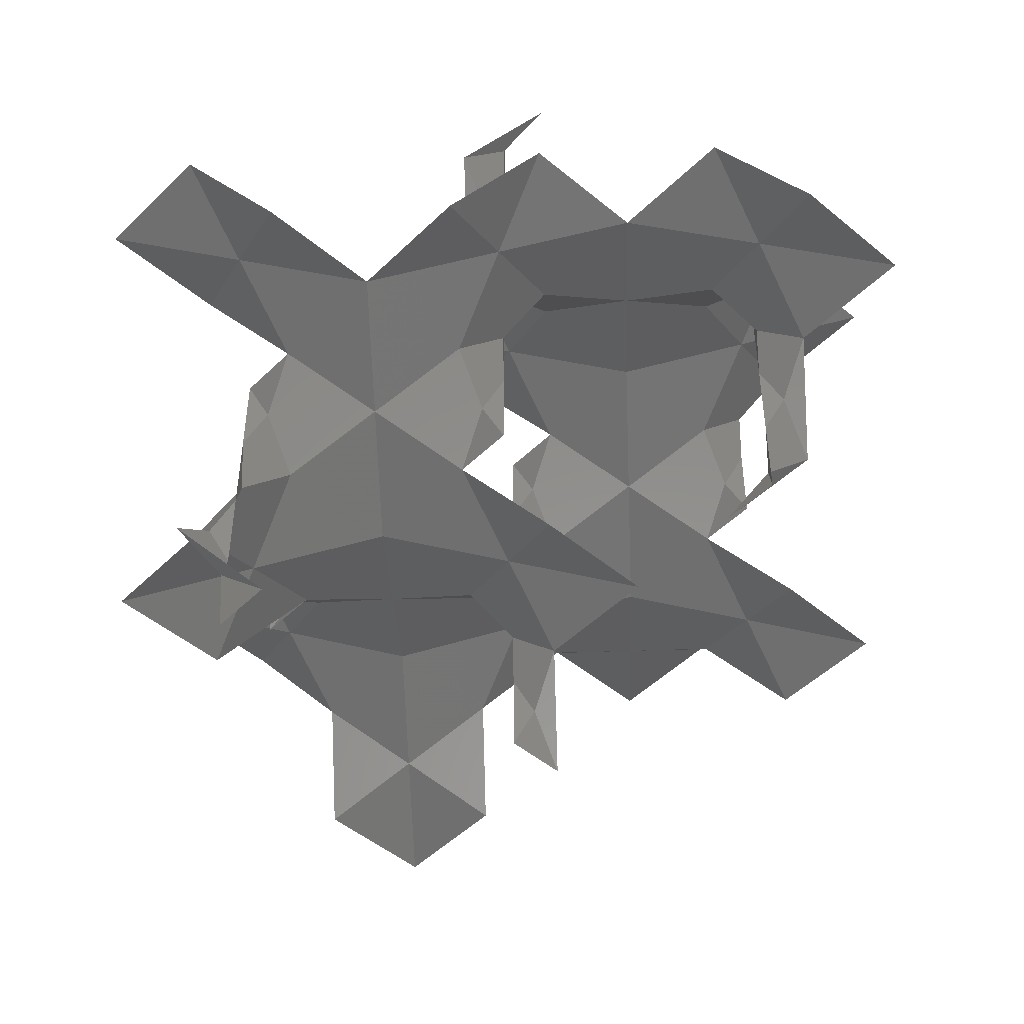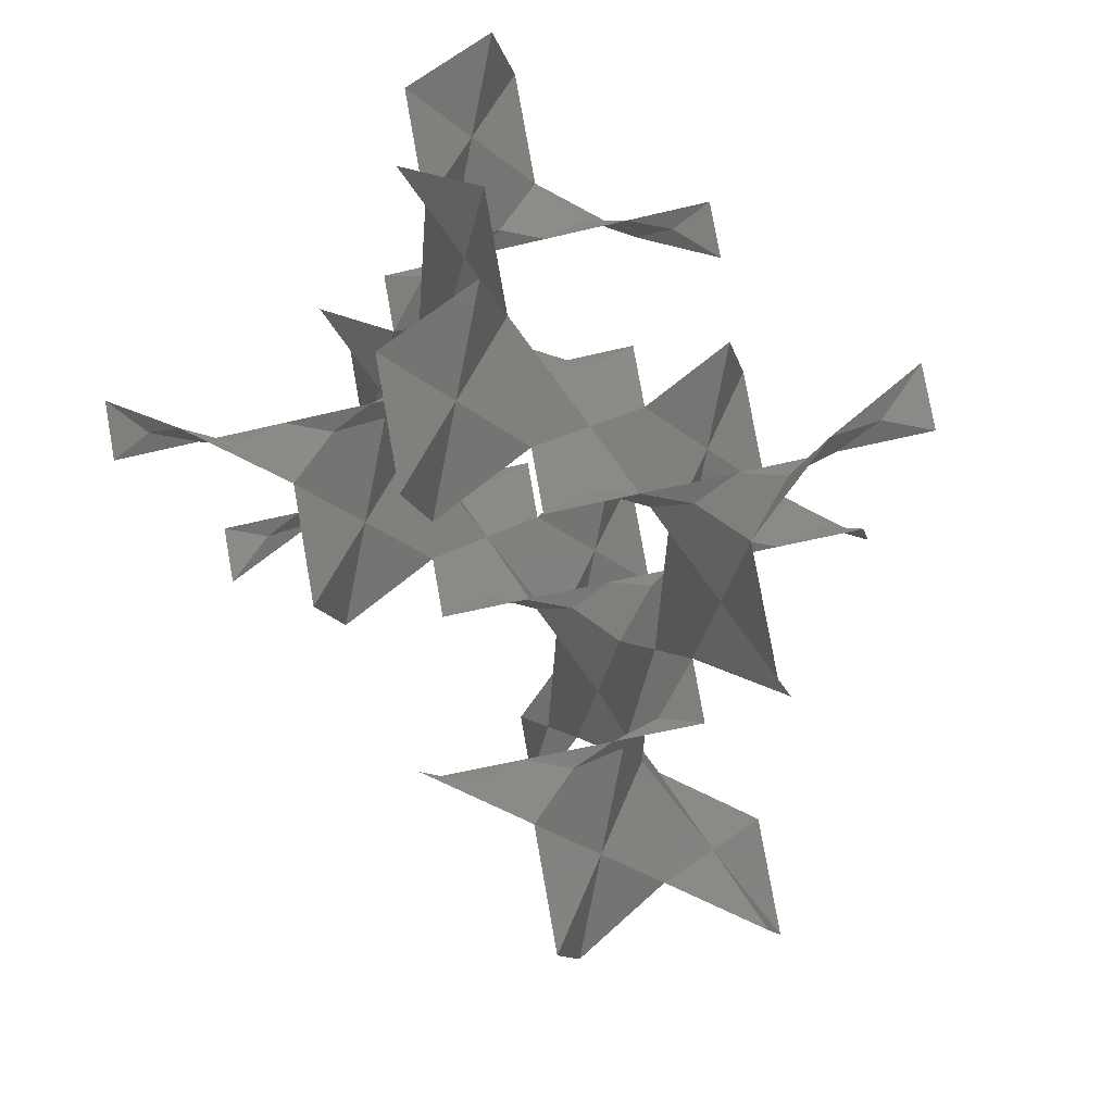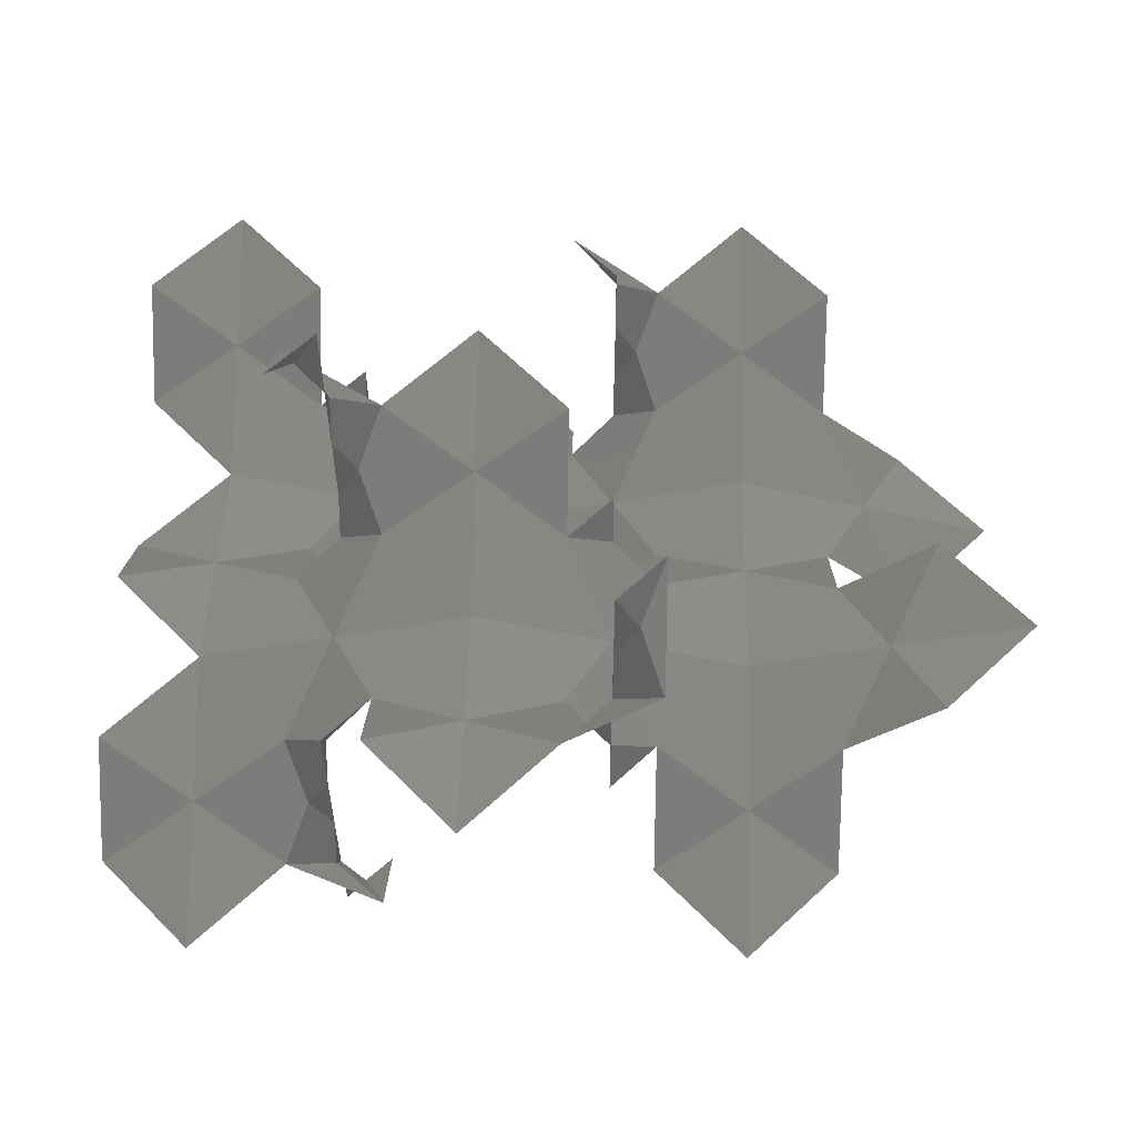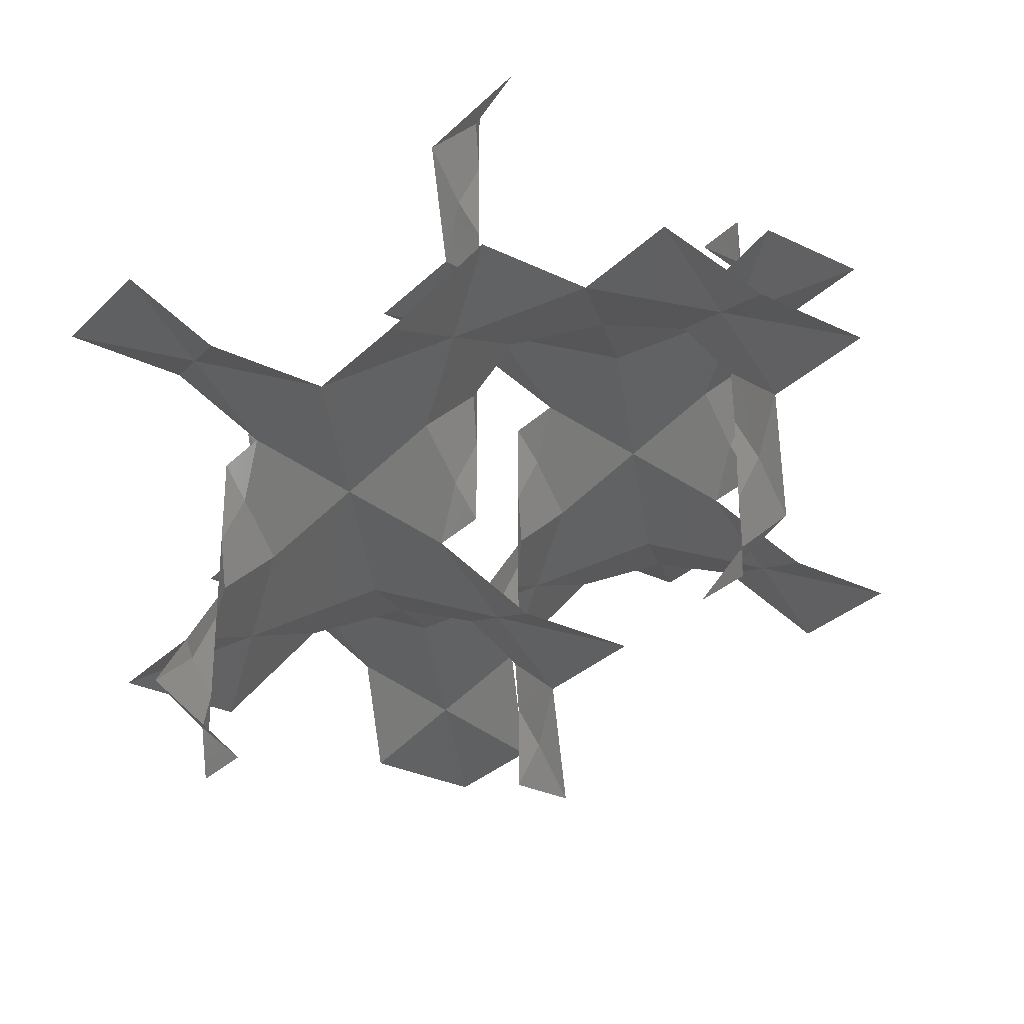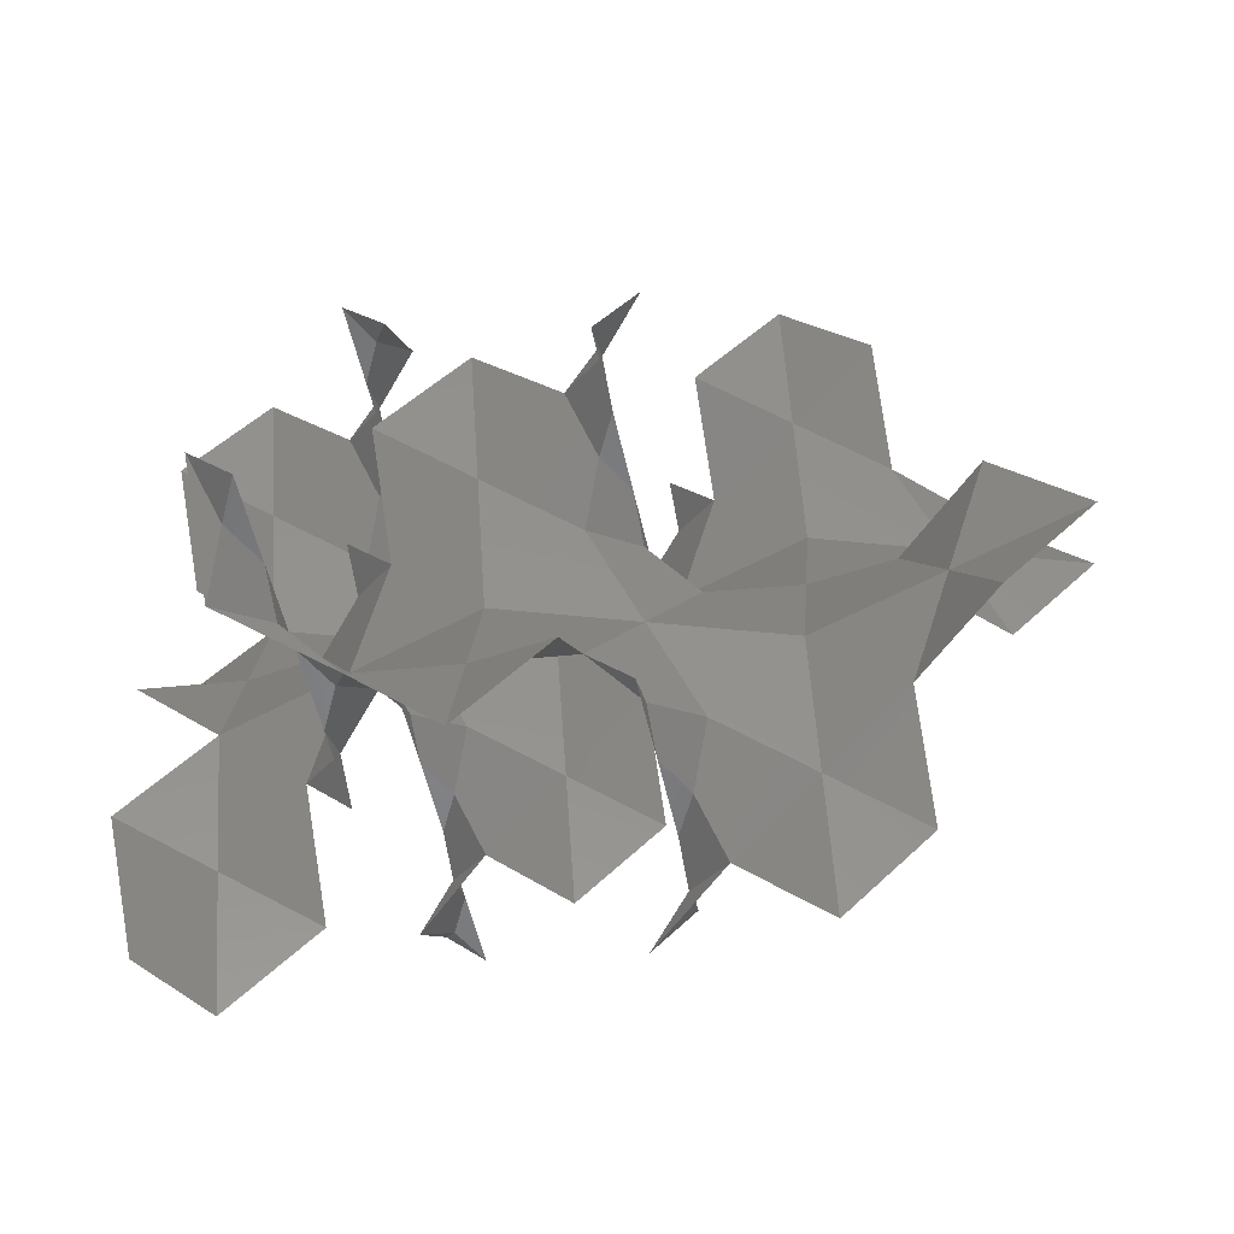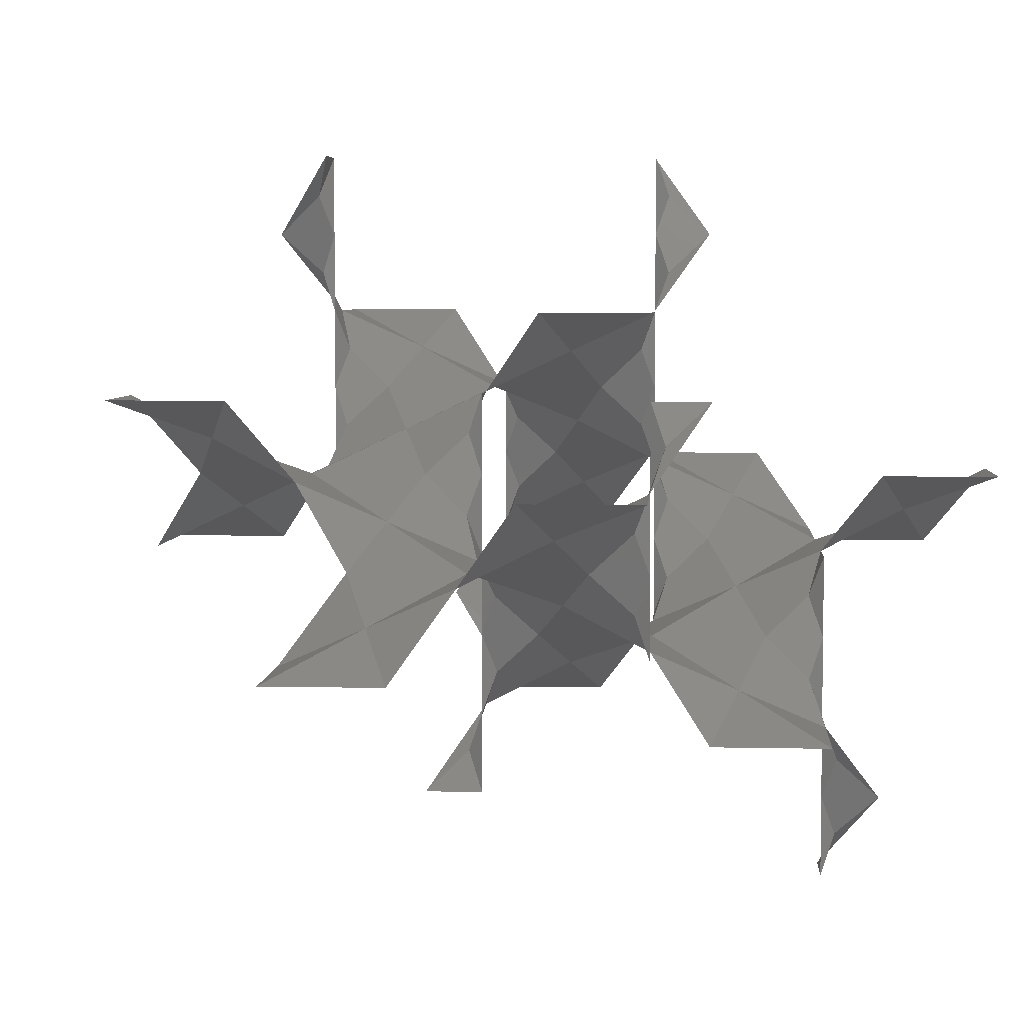
<metadata>
{"format":"stl","ext":"stl","renderer":"f3d","projection":"perspective","resolution":1024,"background":"white","views":[{"elev":-48.6,"azim":92.2,"up":"+Z"},{"elev":-55.9,"azim":104.3,"up":"+Y"},{"elev":59.5,"azim":-178.9,"up":"+Z"},{"elev":-29.8,"azim":99.4,"up":"+Z"},{"elev":-52.6,"azim":-167.8,"up":"+Y"},{"elev":5.2,"azim":-41.1,"up":"+Z"}]}
</metadata>
<code>
# stl→obj: 149 verts, 240 faces
v 2.12 0 -5.551e-17
v 1.413 0.3533 0.3542
v 1.413 -0.3533 -0.3542
v 2.12 -1.06 -0.3542
v 2.827 -0.3533 -0.3542
v 2.827 0.3533 0.3542
v 2.12 1.06 0.3542
v 1.237 4.24 2.834
v 1.413 3.887 2.48
v 1.413 4.593 3.188
v 1.06 4.24 3.188
v 1.06 4.24 2.48
v 1.06 4.417 3.542
v 0.7067 4.593 3.897
v 1.06 4.24 3.897
v 0.8833 4.24 4.251
v 0.7067 3.887 4.605
v 1.06 4.24 4.605
v 1.06 0.1767 0.7085
v 0.7067 0.3533 1.063
v 1.06 3.382e-17 1.063
v 1.06 -9.563e-18 0.3542
v 0.8833 5.551e-17 1.417
v 0.7067 -0.3533 1.771
v 1.06 7.72e-17 1.771
v 1.06 -0.1767 2.125
v 1.413 -0.3533 2.48
v 1.06 1.206e-16 2.48
v 1.06 1.06 0.7085
v 1.413 1.767 0.3542
v 0.7067 1.767 1.063
v 1.3e-16 1.06 1.063
v 3.096e-16 4.24 1.417
v 0.7067 3.887 1.771
v 0.7067 4.593 1.063
v 3.896e-16 5.3 1.063
v -0.7067 4.593 1.063
v -0.7067 3.887 1.771
v 3.032e-16 3.18 1.771
v 1.06 1.943 0.7085
v 1.06 2.12 0.3542
v 1.06 2.12 1.063
v 1.237 2.12 -4.163e-17
v 1.413 2.473 -0.3542
v 1.06 2.12 -0.3542
v 1.06 2.297 -0.7085
v 0.7067 2.473 -1.063
v 1.06 2.12 -1.063
v 2.12 2.12 2.834
v 1.413 2.473 2.48
v 1.413 1.767 3.188
v 2.12 1.06 3.188
v 2.827 1.767 3.188
v 2.827 2.473 2.48
v 2.12 3.18 2.48
v 1.327e-16 2.12 1.417
v 0.7067 2.473 1.771
v -0.7067 2.473 1.771
v -0.7067 1.767 1.063
v 0.8833 2.12 1.417
v 1.06 2.12 1.771
v 1.237 2.12 -5.551e-17
v 3.003 3.557e-17 -9.714e-17
v 3.18 2.169e-17 -0.3542
v 3.18 6.507e-17 0.3542
v 3.18 -0.1767 -0.7085
v 3.533 -0.3533 -1.063
v 3.18 -2.169e-17 -1.063
v 3.357 -3.557e-17 -1.417
v 3.533 0.3533 -1.771
v 3.18 -6.507e-17 -1.771
v 2.12 4.24 2.834
v 2.827 3.887 2.48
v 2.827 4.593 3.188
v 2.12 5.3 3.188
v 3.18 1.06 0.7085
v 3.533 0.3533 1.063
v 4.24 1.06 1.063
v 3.533 1.767 1.063
v 2.827 1.767 0.3542
v 3.18 0.1767 0.7085
v 3.18 7.72e-17 0.3542
v 3.18 1.206e-16 1.063
v 3.003 4.163e-17 -6.939e-17
v 3.18 3.382e-17 -0.3542
v 3.18 -9.563e-18 -1.063
v 2.12 2.12 -5.551e-17
v 2.827 2.473 -0.3542
v 2.12 3.18 -0.3542
v 3.003 2.12 2.834
v 3.18 2.12 3.188
v 3.18 2.12 2.48
v 3.18 1.943 3.542
v 3.533 1.767 3.897
v 3.18 2.12 3.897
v 3.357 2.12 4.251
v 3.533 2.473 4.605
v 3.18 2.12 4.605
v 3.18 1.943 0.7085
v 3.18 2.12 1.063
v 3.18 2.12 0.3542
v 3.357 2.12 1.417
v 3.533 2.473 1.771
v 3.18 2.12 1.771
v 3.18 2.297 2.125
v 1.06 3.18 2.125
v 1.06 2.297 2.125
v 1.06 2.12 2.48
v 4.24 0 1.417
v 3.533 -0.3533 1.771
v 4.24 -1.06 1.771
v 4.947 -0.3533 1.771
v 4.947 0.3533 1.063
v 3.357 4.24 1.417
v 3.533 3.887 1.771
v 3.533 4.593 1.063
v 3.18 4.24 1.063
v 3.18 4.24 1.771
v 3.18 4.417 0.7085
v 2.827 4.593 0.3542
v 3.18 4.24 0.3542
v 3.003 4.24 -5.551e-17
v 2.827 3.887 -0.3542
v 3.18 4.24 -0.3542
v 4.24 2.12 1.417
v 4.947 1.767 1.063
v 4.947 2.473 1.771
v 4.24 3.18 1.771
v 1.06 4.063 2.125
v 1.06 4.24 1.771
v 3.18 3.18 2.125
v 3.18 4.063 2.125
v 3.18 4.24 2.48
v 1.295e-16 0 1.417
v -0.7067 0.3533 1.063
v -0.7067 -0.3533 1.771
v 4.355e-17 -1.06 1.771
v -1.06 1.06 0.7085
v -1.413 1.767 0.3542
v -2.12 1.06 0.3542
v -1.413 0.3533 0.3542
v 4.24 4.24 1.417
v 4.947 3.887 1.771
v 4.947 4.593 1.063
v 4.24 5.3 1.063
v -1.06 3.18 2.125
v -1.413 3.887 2.48
v -2.12 3.18 2.48
v -1.413 2.473 2.48
f 1 2 3
f 1 3 4
f 1 4 5
f 1 5 6
f 1 6 7
f 1 7 2
f 8 9 10
f 8 10 11
f 8 11 12
f 8 12 9
f 13 10 14
f 13 14 15
f 13 15 11
f 13 11 10
f 16 14 17
f 16 17 18
f 16 18 15
f 16 15 14
f 19 2 20
f 19 20 21
f 19 21 22
f 19 22 2
f 23 20 24
f 23 24 25
f 23 25 21
f 23 21 20
f 26 24 27
f 26 27 28
f 26 28 25
f 26 25 24
f 29 20 2
f 29 2 7
f 29 7 30
f 29 30 31
f 29 31 32
f 29 32 20
f 33 34 35
f 33 35 36
f 33 36 37
f 33 37 38
f 33 38 39
f 33 39 34
f 40 31 30
f 40 30 41
f 40 41 42
f 40 42 31
f 43 30 44
f 43 44 45
f 43 45 41
f 43 41 30
f 46 44 47
f 46 47 48
f 46 48 45
f 46 45 44
f 49 50 51
f 49 51 52
f 49 52 53
f 49 53 54
f 49 54 55
f 49 55 50
f 56 31 57
f 56 57 39
f 56 39 58
f 56 58 59
f 56 59 32
f 56 32 31
f 60 57 31
f 60 31 42
f 60 42 61
f 60 61 57
f 40 31 30
f 40 30 41
f 40 41 42
f 40 42 31
f 62 30 44
f 62 44 45
f 62 45 41
f 62 41 30
f 63 6 5
f 63 5 64
f 63 64 65
f 63 65 6
f 66 5 67
f 66 67 68
f 66 68 64
f 66 64 5
f 69 67 70
f 69 70 71
f 69 71 68
f 69 68 67
f 72 73 74
f 72 74 75
f 72 75 10
f 72 10 9
f 72 9 55
f 72 55 73
f 76 6 77
f 76 77 78
f 76 78 79
f 76 79 80
f 76 80 7
f 76 7 6
f 81 77 6
f 81 6 82
f 81 82 83
f 81 83 77
f 84 6 5
f 84 5 85
f 84 85 82
f 84 82 6
f 66 5 67
f 66 67 86
f 66 86 85
f 66 85 5
f 87 80 88
f 87 88 89
f 87 89 44
f 87 44 30
f 87 30 7
f 87 7 80
f 90 54 53
f 90 53 91
f 90 91 92
f 90 92 54
f 93 53 94
f 93 94 95
f 93 95 91
f 93 91 53
f 96 94 97
f 96 97 98
f 96 98 95
f 96 95 94
f 99 80 79
f 99 79 100
f 99 100 101
f 99 101 80
f 102 79 103
f 102 103 104
f 102 104 100
f 102 100 79
f 105 103 54
f 105 54 92
f 105 92 104
f 105 104 103
f 106 57 50
f 106 50 55
f 106 55 9
f 106 9 34
f 106 34 39
f 106 39 57
f 107 50 57
f 107 57 61
f 107 61 108
f 107 108 50
f 60 57 31
f 60 31 42
f 60 42 61
f 60 61 57
f 40 31 30
f 40 30 41
f 40 41 42
f 40 42 31
f 109 77 110
f 109 110 111
f 109 111 112
f 109 112 113
f 109 113 78
f 109 78 77
f 114 115 116
f 114 116 117
f 114 117 118
f 114 118 115
f 119 116 120
f 119 120 121
f 119 121 117
f 119 117 116
f 122 120 123
f 122 123 124
f 122 124 121
f 122 121 120
f 125 103 79
f 125 79 78
f 125 78 126
f 125 126 127
f 125 127 128
f 125 128 103
f 129 34 9
f 129 9 12
f 129 12 130
f 129 130 34
f 8 9 10
f 8 10 11
f 8 11 12
f 8 12 9
f 13 10 14
f 13 14 15
f 13 15 11
f 13 11 10
f 131 54 103
f 131 103 128
f 131 128 115
f 131 115 73
f 131 73 55
f 131 55 54
f 132 73 115
f 132 115 118
f 132 118 133
f 132 133 73
f 114 115 116
f 114 116 117
f 114 117 118
f 114 118 115
f 119 116 120
f 119 120 121
f 119 121 117
f 119 117 116
f 134 20 32
f 134 32 135
f 134 135 136
f 134 136 137
f 134 137 24
f 134 24 20
f 138 32 59
f 138 59 139
f 138 139 140
f 138 140 141
f 138 141 135
f 138 135 32
f 142 115 128
f 142 128 143
f 142 143 144
f 142 144 145
f 142 145 116
f 142 116 115
f 146 39 38
f 146 38 147
f 146 147 148
f 146 148 149
f 146 149 58
f 146 58 39

</code>
